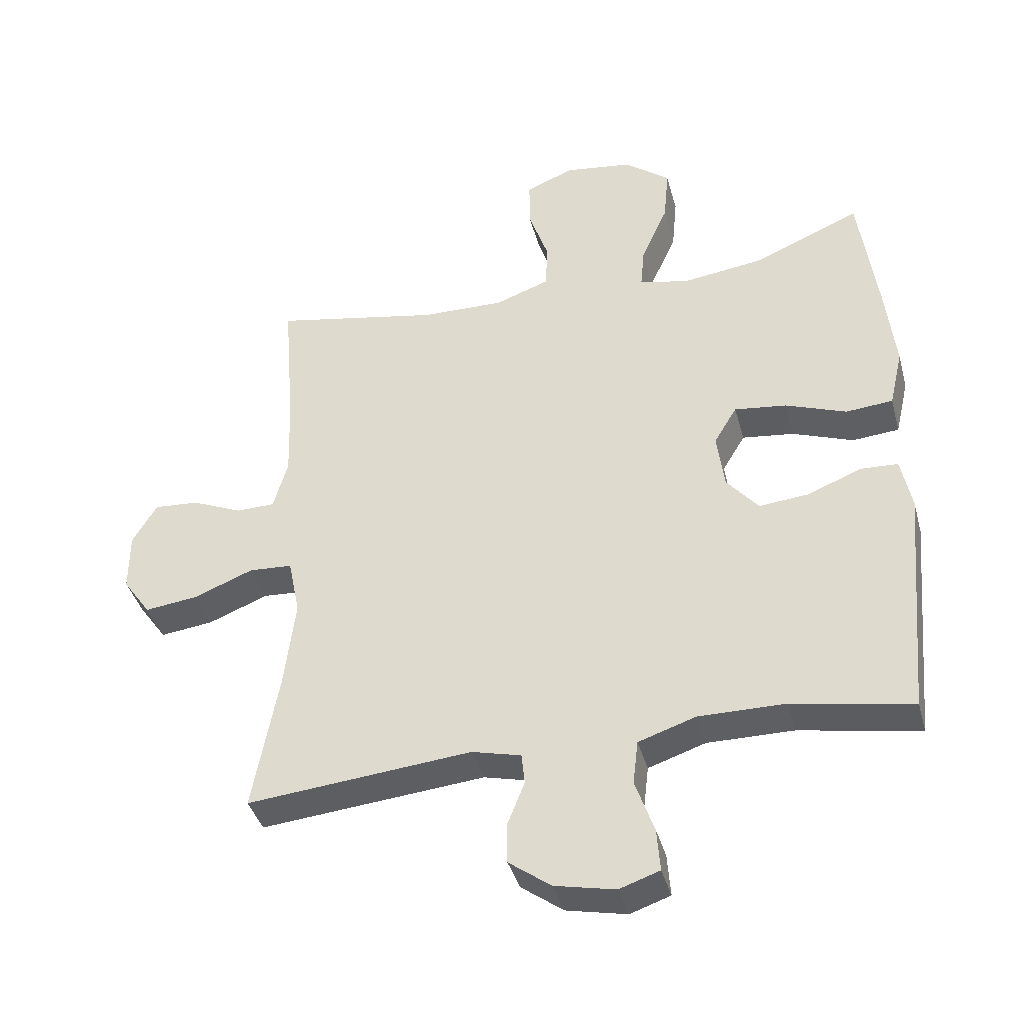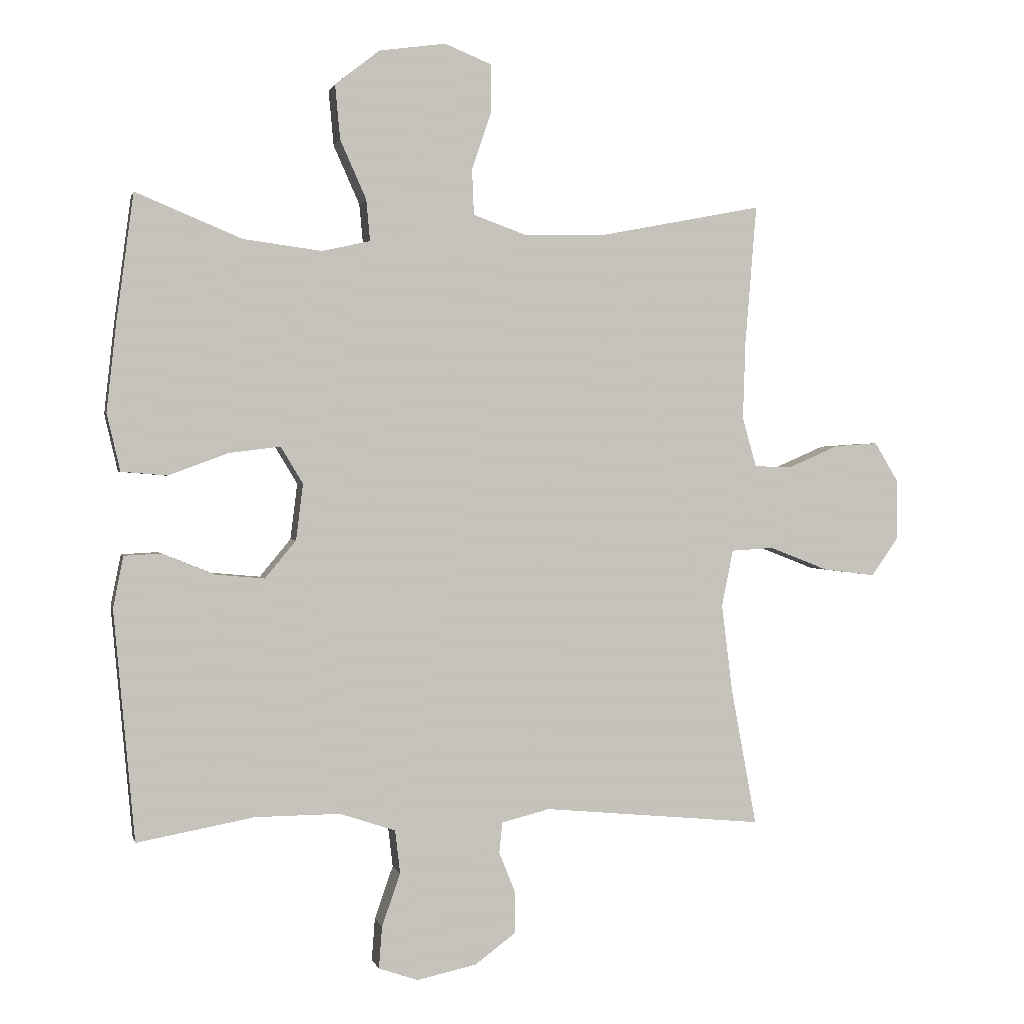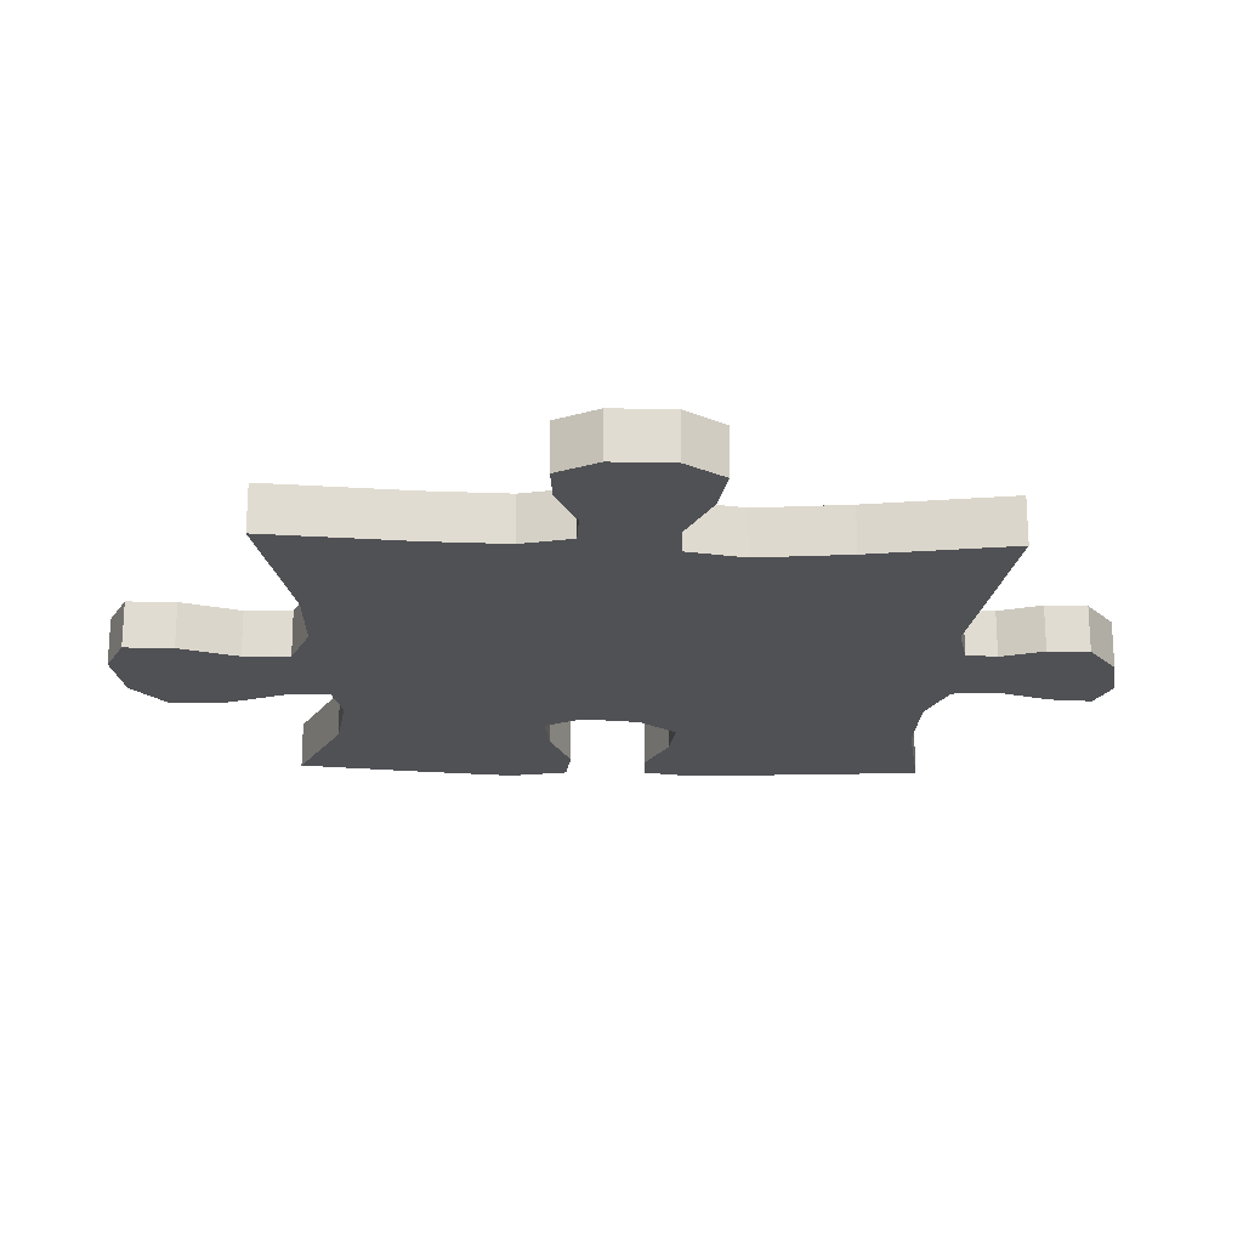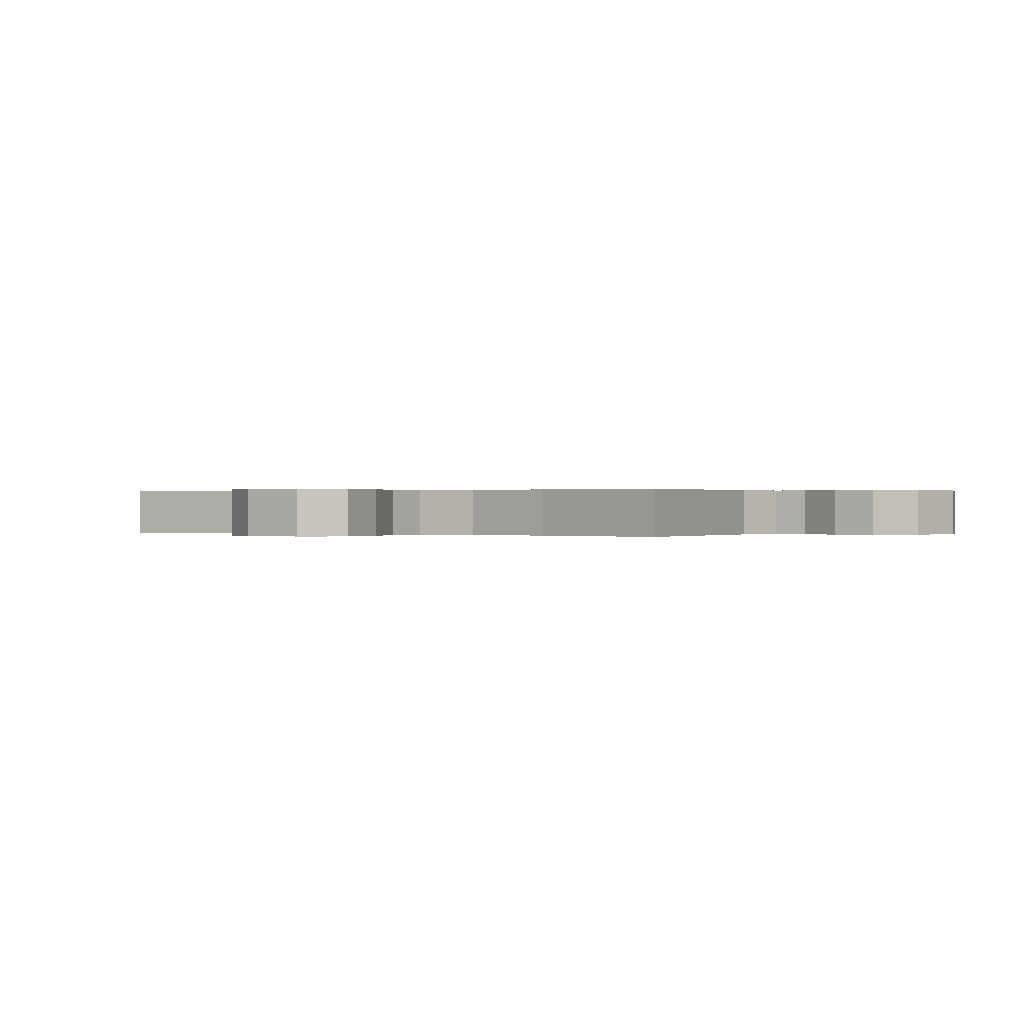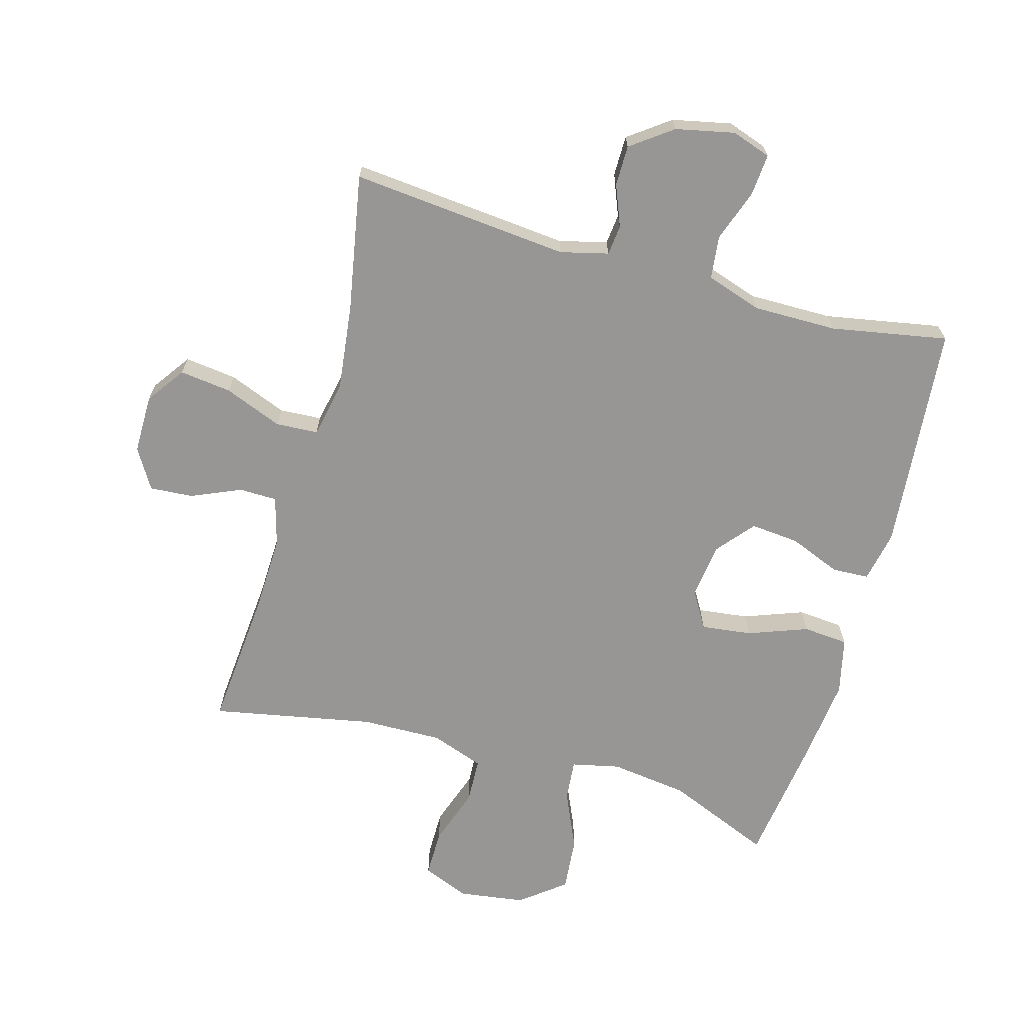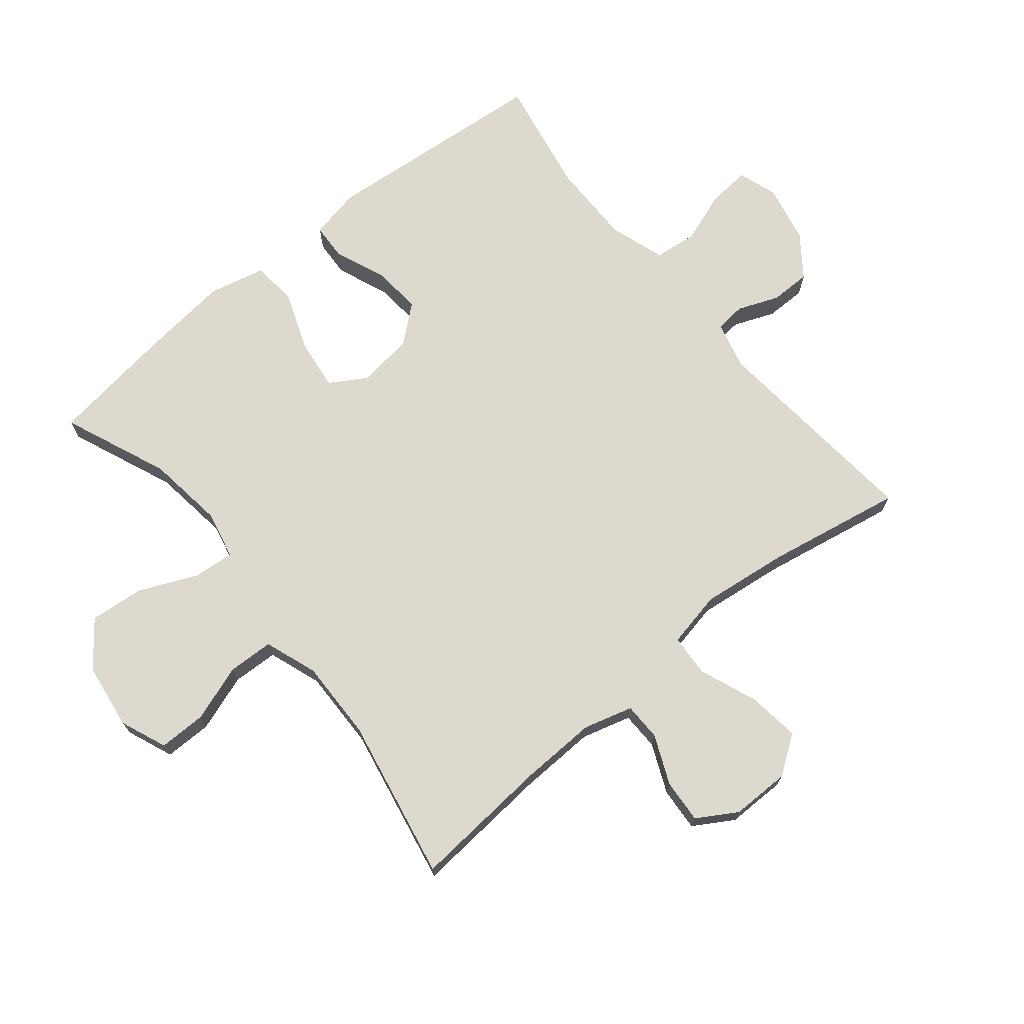
<metadata>
{"format":"obj","ext":"obj","renderer":"f3d","projection":"perspective","resolution":1024,"background":"white","views":[{"elev":-39.6,"azim":-165.1,"up":"+Z"},{"elev":0.9,"azim":-12.6,"up":"+Z"},{"elev":-20.2,"azim":87.6,"up":"+Y"},{"elev":0.1,"azim":123.3,"up":"+Y"},{"elev":-67.9,"azim":164.2,"up":"+Y"},{"elev":71.5,"azim":50.6,"up":"+Y"}]}
</metadata>
<code>
v 0.5 0.07 0.5
v 0.482 0.07 0.28
v 0.478 0.07 0.158
v 0.5 0.07 0.08
v 0.56 0.07 0.079
v 0.638 0.07 0.113
v 0.707 0.07 0.118
v 0.745 0.07 0.055
v 0.745 0.07 -0.038
v 0.702 0.07 -0.099
v 0.62 0.07 -0.089
v 0.528 0.07 -0.053
v 0.461 0.07 -0.057
v 0.443 0.07 -0.146
v 0.46 0.07 -0.284
v 0.5 0.07 -0.5
v 0.154 0.07 -0.468
v 0.078 0.07 -0.487
v 0.073 0.07 -0.535
v 0.099 0.07 -0.6
v 0.099 0.07 -0.664
v 0.034 0.07 -0.712
v -0.059 0.07 -0.732
v -0.121 0.07 -0.711
v -0.116 0.07 -0.645
v -0.087 0.07 -0.562
v -0.095 0.07 -0.494
v -0.183 0.07 -0.465
v -0.316 0.07 -0.466
v -0.5 0.07 -0.5
v -0.533 0.07 -0.139
v -0.517 0.07 -0.058
v -0.459 0.07 -0.055
v -0.377 0.07 -0.088
v -0.3 0.07 -0.095
v -0.251 0.07 -0.036
v -0.24 0.07 0.052
v -0.275 0.07 0.11
v -0.355 0.07 0.1
v -0.449 0.07 0.065
v -0.521 0.07 0.071
v -0.542 0.07 0.161
v -0.527 0.07 0.298
v -0.5 0.07 0.5
v -0.333 0.07 0.431
v -0.21 0.07 0.415
v -0.134 0.07 0.432
v -0.14 0.07 0.497
v -0.181 0.07 0.589
v -0.189 0.07 0.675
v -0.119 0.07 0.73
v -0.014 0.07 0.745
v 0.06 0.07 0.715
v 0.06 0.07 0.64
v 0.029 0.07 0.549
v 0.032 0.07 0.477
v 0.116 0.07 0.447
v 0.244 0.07 0.45
v 0.5 0 0.5
v 0.482 0 0.28
v 0.478 0 0.158
v 0.5 0 0.08
v 0.56 0 0.079
v 0.638 0 0.113
v 0.707 0 0.118
v 0.745 0 0.055
v 0.745 0 -0.038
v 0.702 0 -0.099
v 0.62 0 -0.089
v 0.528 0 -0.053
v 0.461 0 -0.057
v 0.443 0 -0.146
v 0.46 0 -0.284
v 0.5 0 -0.5
v 0.154 0 -0.468
v 0.078 0 -0.487
v 0.073 0 -0.535
v 0.099 0 -0.6
v 0.099 0 -0.664
v 0.034 0 -0.712
v -0.059 0 -0.732
v -0.121 0 -0.711
v -0.116 0 -0.645
v -0.087 0 -0.562
v -0.095 0 -0.494
v -0.183 0 -0.465
v -0.316 0 -0.466
v -0.5 0 -0.5
v -0.533 0 -0.139
v -0.517 0 -0.058
v -0.459 0 -0.055
v -0.377 0 -0.088
v -0.3 0 -0.095
v -0.251 0 -0.036
v -0.24 0 0.052
v -0.275 0 0.11
v -0.355 0 0.1
v -0.449 0 0.065
v -0.521 0 0.071
v -0.542 0 0.161
v -0.527 0 0.298
v -0.5 0 0.5
v -0.333 0 0.431
v -0.21 0 0.415
v -0.134 0 0.432
v -0.14 0 0.497
v -0.181 0 0.589
v -0.189 0 0.675
v -0.119 0 0.73
v -0.014 0 0.745
v 0.06 0 0.715
v 0.06 0 0.64
v 0.029 0 0.549
v 0.032 0 0.477
v 0.116 0 0.447
v 0.244 0 0.45
f 53 54 55
f 52 53 55
f 51 52 55
f 50 51 55
f 49 50 55
f 48 49 55
f 47 48 55 56
f 43 44 45
f 42 43 45
f 41 42 45
f 40 41 45
f 39 40 45
f 38 39 45 46
f 37 38 46 47
f 32 33 34
f 31 32 34
f 30 31 34
f 29 30 34
f 28 29 34 35
f 27 28 35 36
f 24 25 26
f 23 24 26
f 22 23 26
f 21 22 26
f 20 21 26
f 19 20 26
f 18 19 26 27
f 47 56 57
f 37 47 57
f 36 37 57
f 27 36 57
f 18 27 57
f 17 18 57
f 10 11 12
f 9 10 12
f 8 9 12
f 7 8 12
f 6 7 12
f 5 6 12
f 4 5 12 13
f 3 4 13
f 2 3 13 14
f 58 1 2 14
f 17 57 58
f 16 17 58
f 15 16 58
f 14 15 58
f 113 112 111
f 113 111 110
f 113 110 109
f 113 109 108
f 113 108 107
f 113 107 106
f 114 113 106 105
f 103 102 101
f 103 101 100
f 103 100 99
f 103 99 98
f 103 98 97
f 104 103 97 96
f 105 104 96 95
f 92 91 90
f 92 90 89
f 92 89 88
f 92 88 87
f 93 92 87 86
f 94 93 86 85
f 84 83 82
f 84 82 81
f 84 81 80
f 84 80 79
f 84 79 78
f 84 78 77
f 85 84 77 76
f 115 114 105
f 115 105 95
f 115 95 94
f 115 94 85
f 115 85 76
f 115 76 75
f 70 69 68
f 70 68 67
f 70 67 66
f 70 66 65
f 70 65 64
f 70 64 63
f 71 70 63 62
f 71 62 61
f 72 71 61 60
f 72 60 59 116
f 116 115 75
f 116 75 74
f 116 74 73
f 116 73 72
f 1 59 60 2
f 2 60 61 3
f 3 61 62 4
f 4 62 63 5
f 5 63 64 6
f 6 64 65 7
f 7 65 66 8
f 8 66 67 9
f 9 67 68 10
f 10 68 69 11
f 11 69 70 12
f 12 70 71 13
f 13 71 72 14
f 14 72 73 15
f 15 73 74 16
f 16 74 75 17
f 17 75 76 18
f 18 76 77 19
f 19 77 78 20
f 20 78 79 21
f 21 79 80 22
f 22 80 81 23
f 23 81 82 24
f 24 82 83 25
f 25 83 84 26
f 26 84 85 27
f 27 85 86 28
f 28 86 87 29
f 29 87 88 30
f 30 88 89 31
f 31 89 90 32
f 32 90 91 33
f 33 91 92 34
f 34 92 93 35
f 35 93 94 36
f 36 94 95 37
f 37 95 96 38
f 38 96 97 39
f 39 97 98 40
f 40 98 99 41
f 41 99 100 42
f 42 100 101 43
f 43 101 102 44
f 44 102 103 45
f 45 103 104 46
f 46 104 105 47
f 47 105 106 48
f 48 106 107 49
f 49 107 108 50
f 50 108 109 51
f 51 109 110 52
f 52 110 111 53
f 53 111 112 54
f 54 112 113 55
f 55 113 114 56
f 56 114 115 57
f 57 115 116 58
f 58 116 59 1

</code>
